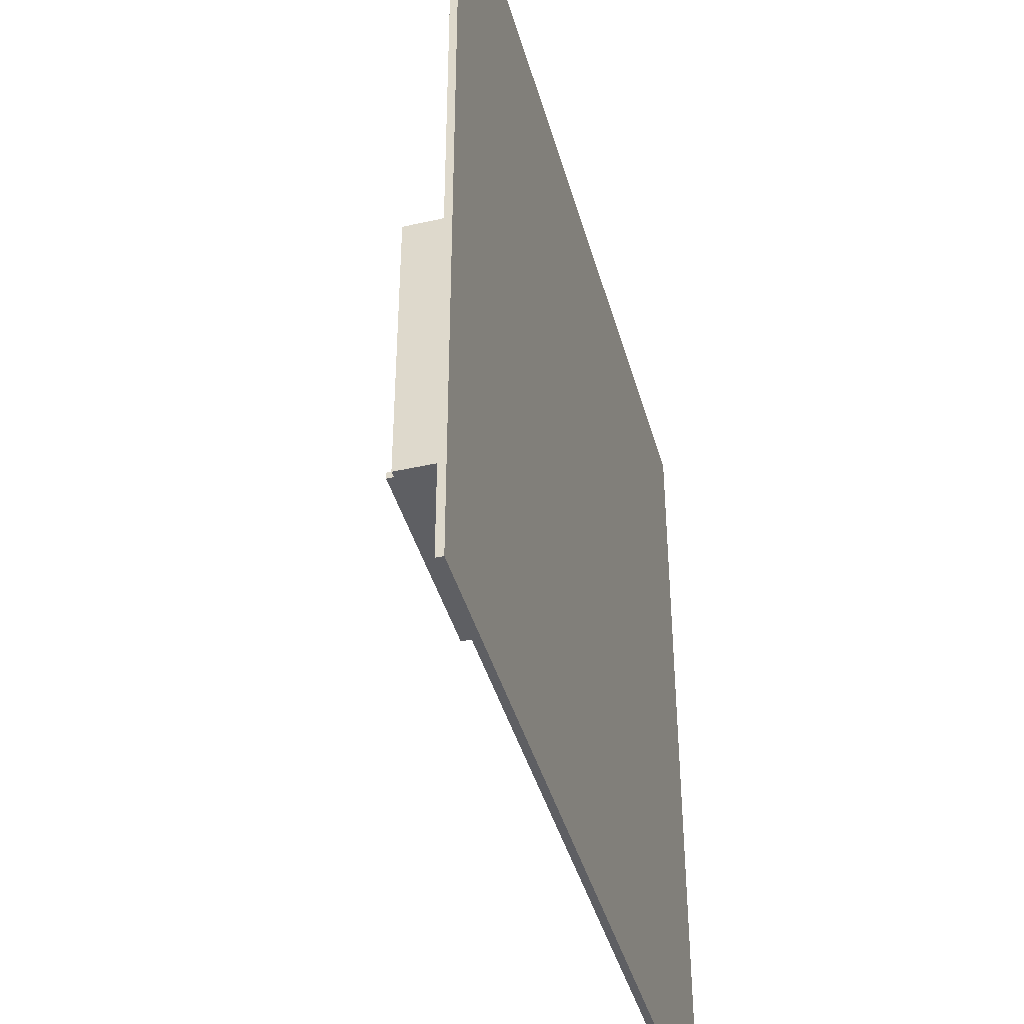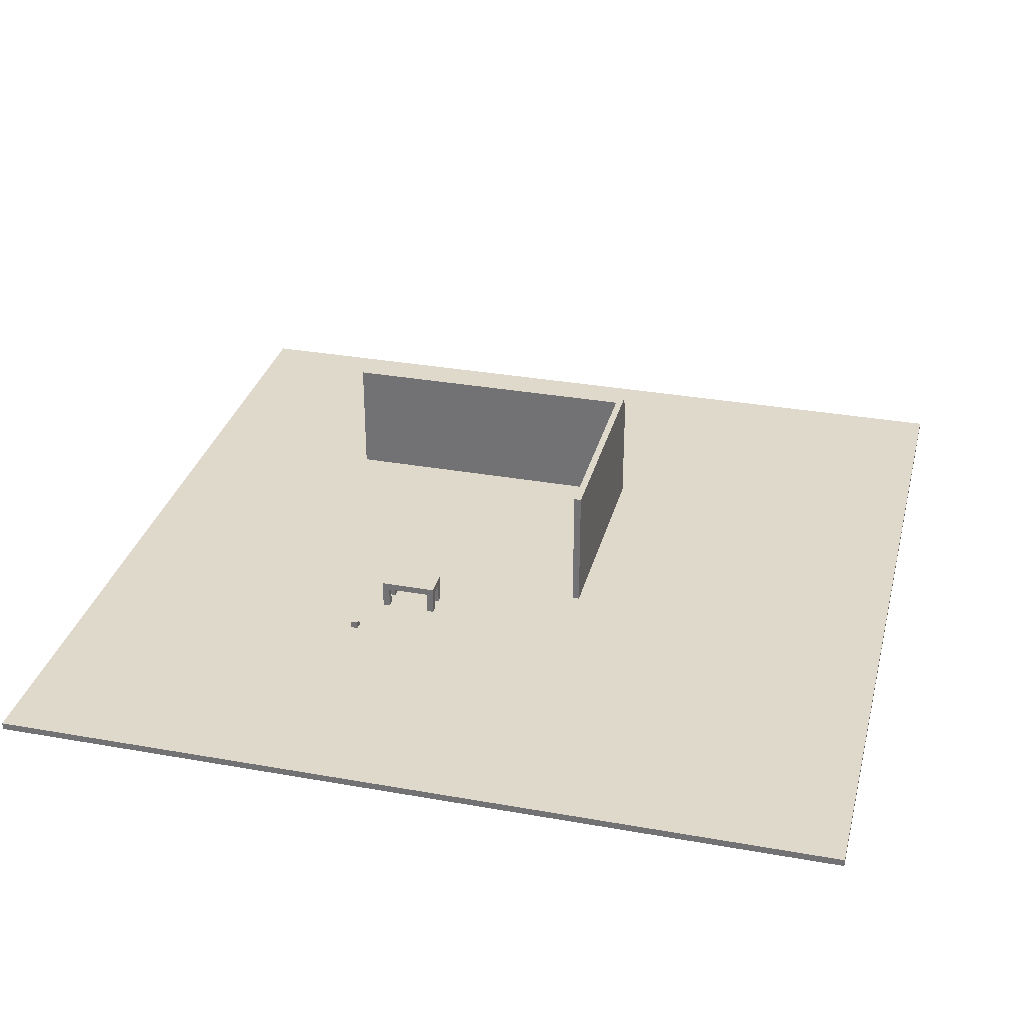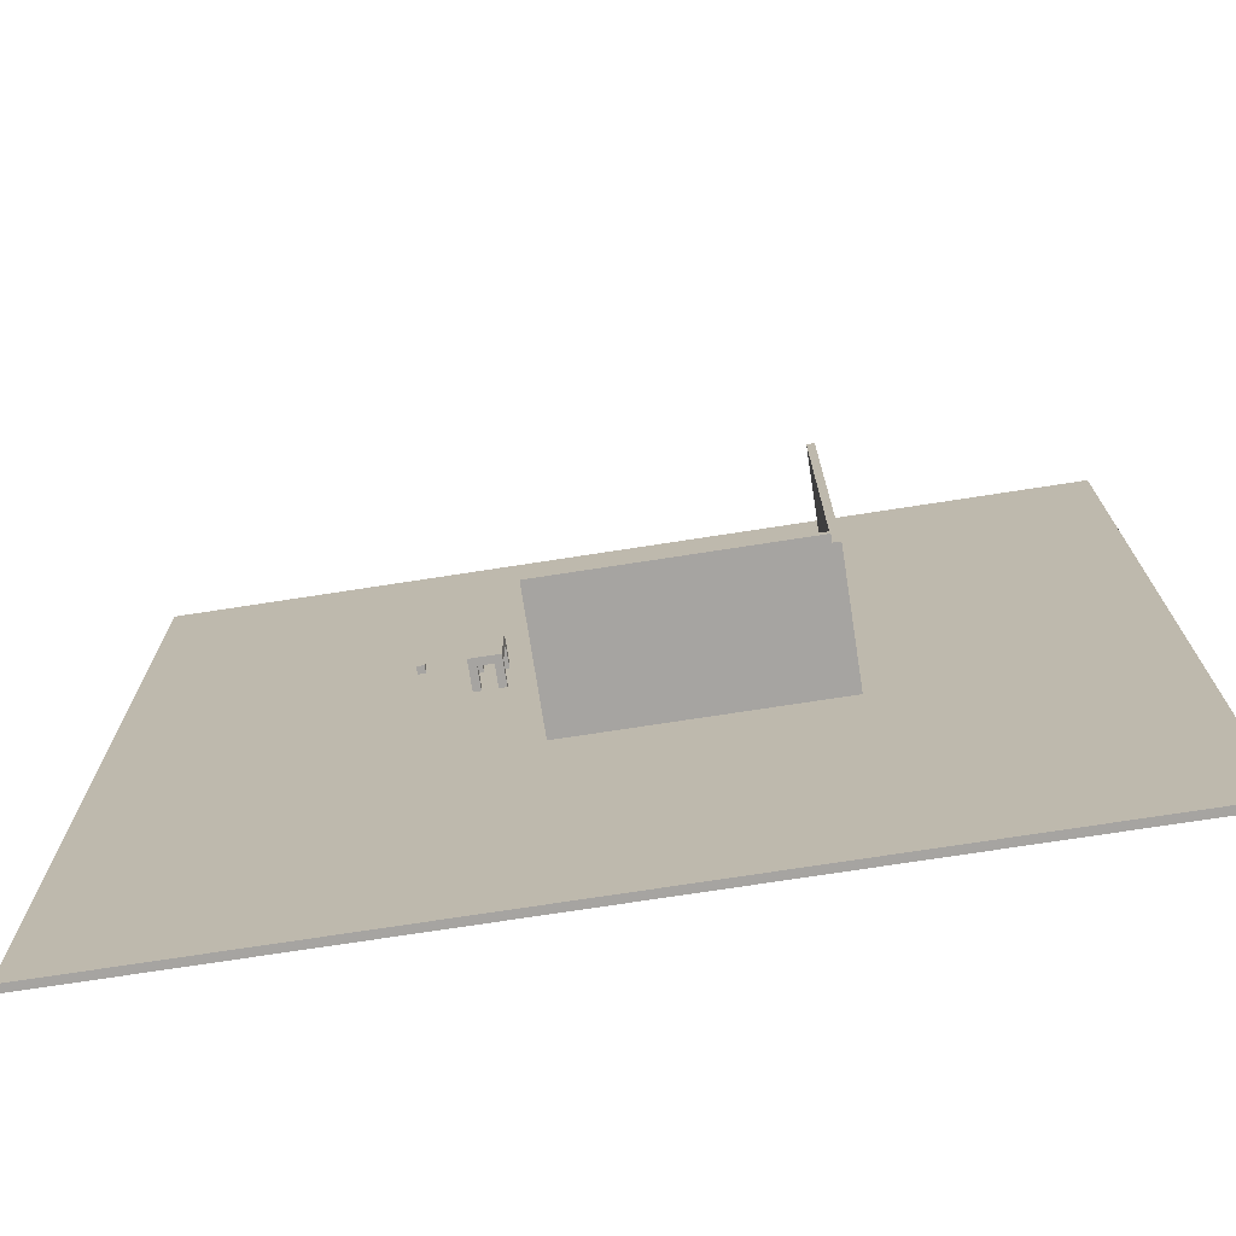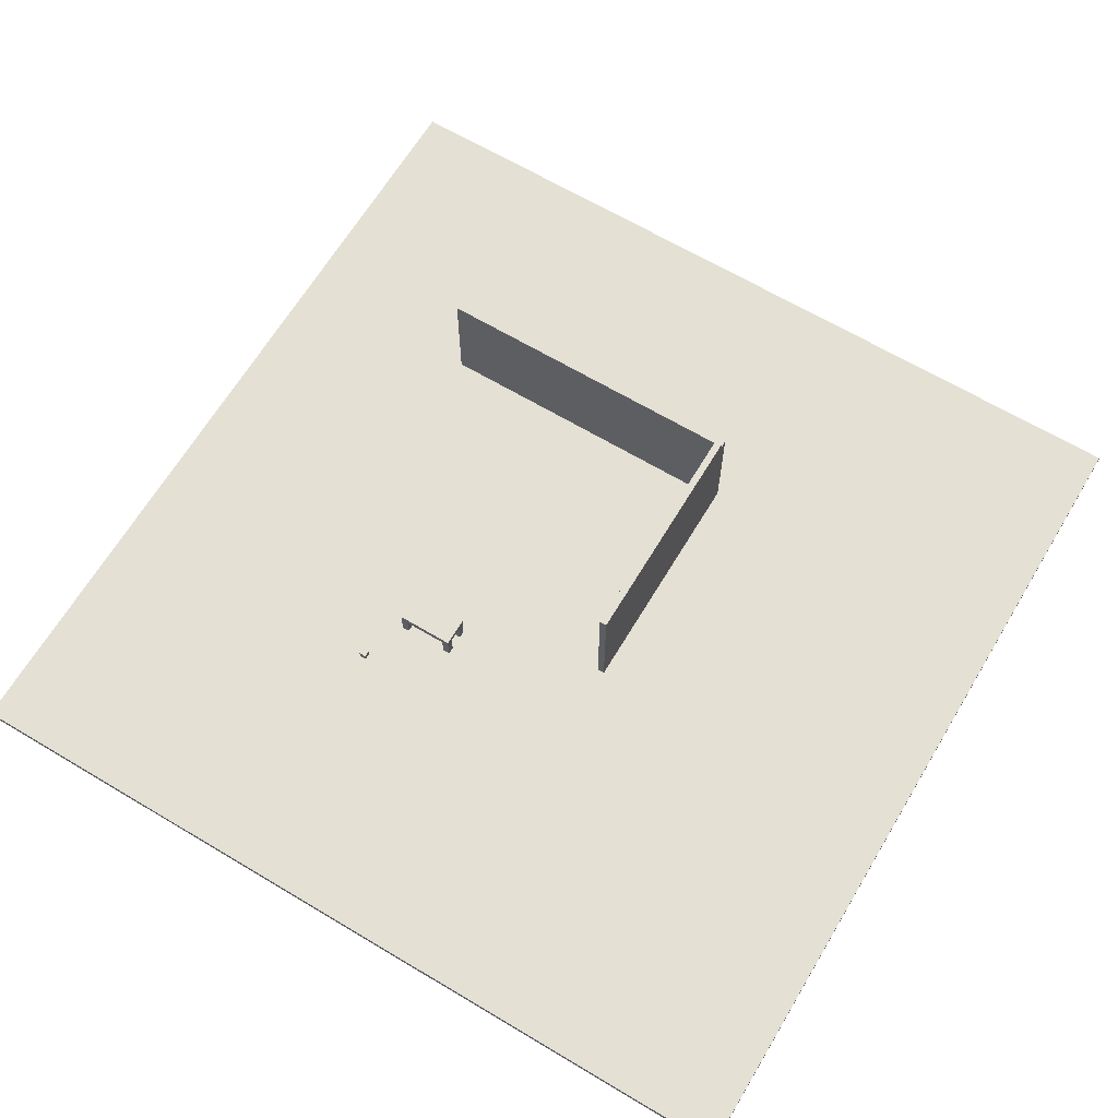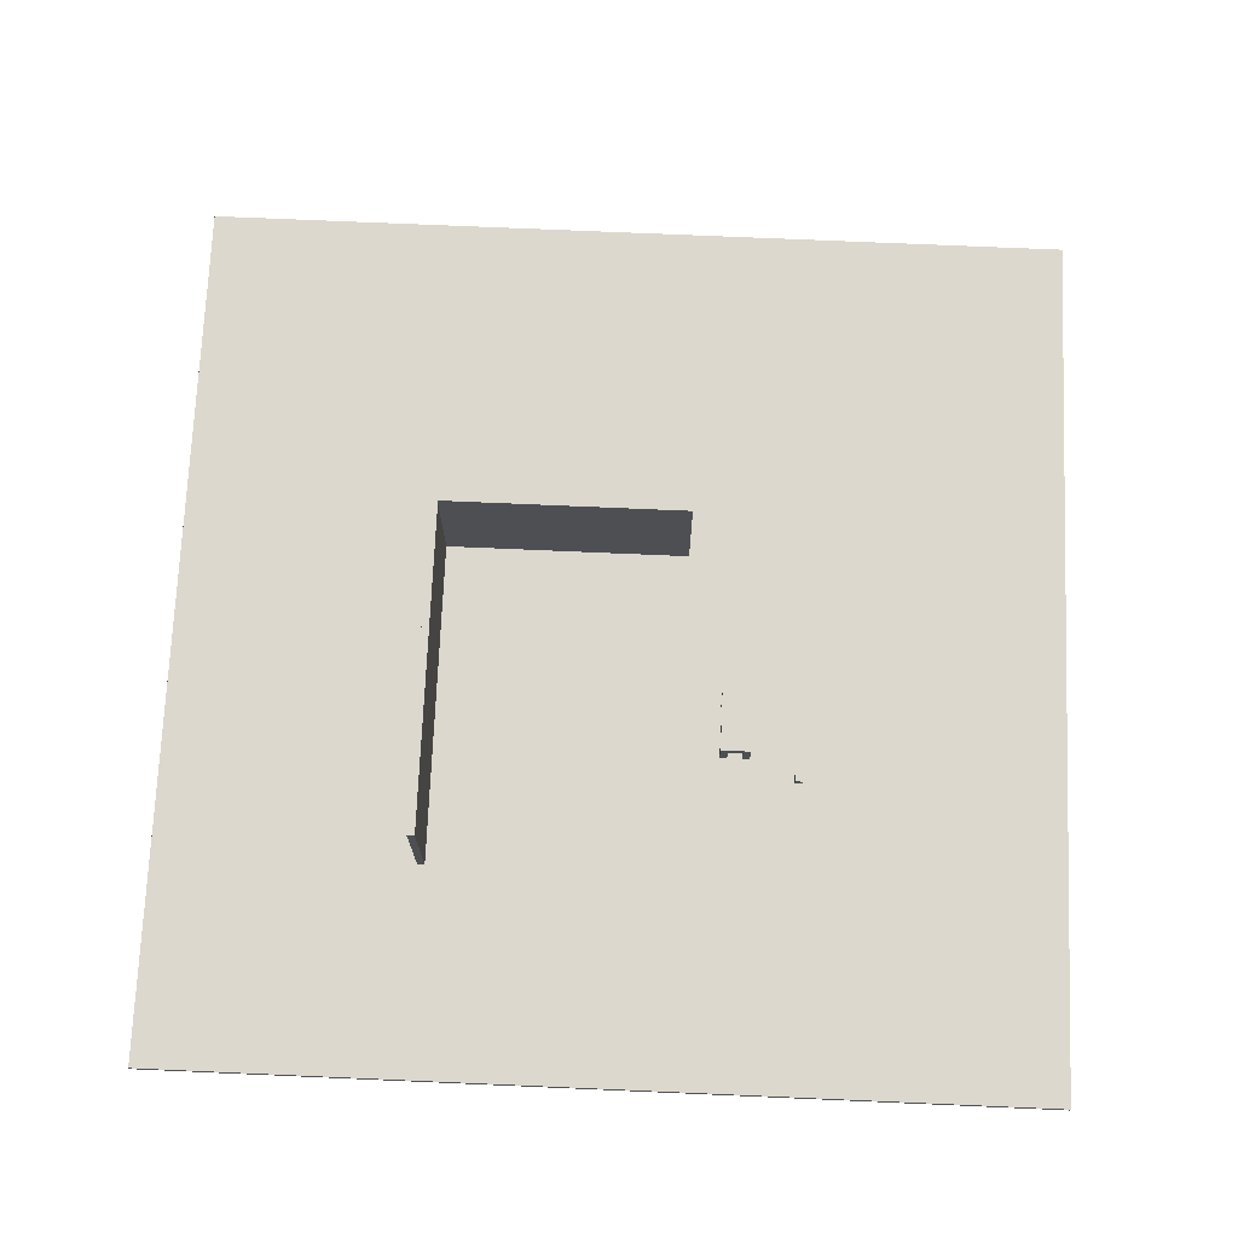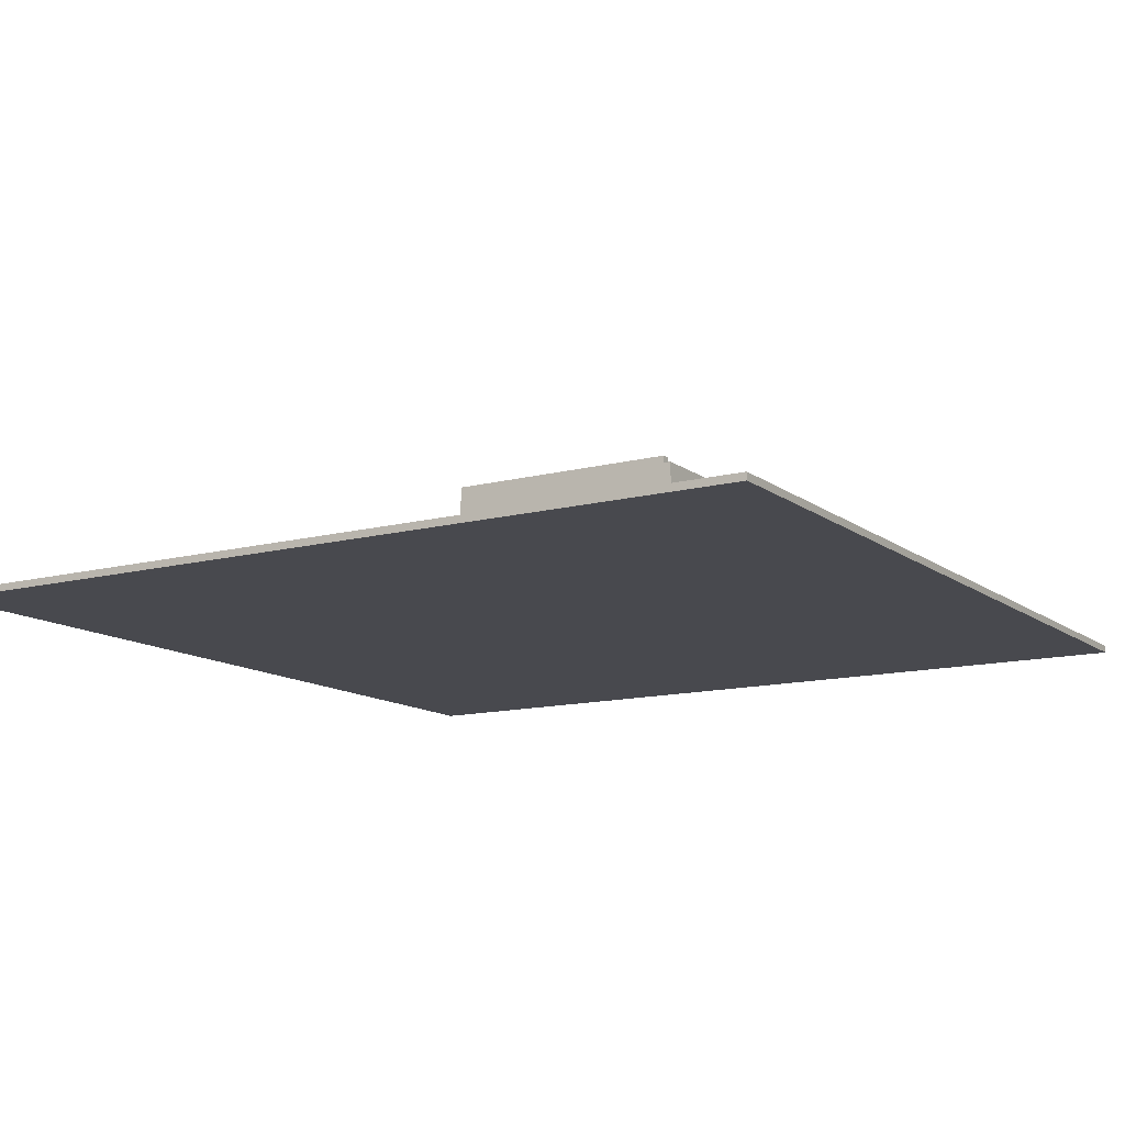
<metadata>
{"format":"obj","ext":"obj","renderer":"f3d","projection":"perspective","resolution":1024,"background":"white","views":[{"elev":-41.9,"azim":-74.7,"up":"+Z"},{"elev":31.8,"azim":104.1,"up":"+Y"},{"elev":-73.5,"azim":-171.2,"up":"+Z"},{"elev":65.7,"azim":120.9,"up":"+Y"},{"elev":72.5,"azim":2.5,"up":"+Y"},{"elev":-12.7,"azim":-148.6,"up":"+Y"}]}
</metadata>
<code>
v -60 0 60
v -60 0 -60
v -60 1 60
v -60 1 -60
v -25 1 32
v -25 1 -13
v -25 18 32
v -25 18 -13
v -24 18 -12
v -24 18 -13
v -24 19 -12
v -24 19 -13
v 14 1 16
v 14 1 15
v 14 1 9
v 14 1 8
v 14 4 15
v 14 4 9
v 14 5 16
v 14 5 8
v 17 1 16
v 17 1 15
v 17 1 9
v 17 1 8
v 17 4 16
v 17 4 15
v 17 4 9
v 17 4 8
v 24 1 19
v 24 1 18
v 24 2 19
v 24 2 18
v -24 1 32
v -24 1 -12
v -24 18 32
v -24 18 -12
v 9 1 -12
v 9 1 -13
v 9 19 -12
v 9 19 -13
v 15 1 16
v 15 1 15
v 15 1 9
v 15 1 8
v 15 4 16
v 15 4 15
v 15 4 9
v 15 4 8
v 18 1 16
v 18 1 15
v 18 1 9
v 18 1 8
v 18 4 15
v 18 4 9
v 18 5 16
v 18 5 8
v 25 1 19
v 25 1 18
v 25 2 19
v 25 2 18
v 60 0 60
v 60 0 -60
v 60 1 60
v 60 1 -60
v -60 0 60
v -60 1 60
v 60 0 60
v 60 1 60
v -25 1 32
v -25 18 32
v -24 1 32
v -24 18 32
v 24 1 19
v 24 2 19
v 25 1 19
v 25 2 19
v 14 1 16
v 14 5 16
v 15 1 16
v 15 4 16
v 17 1 16
v 17 4 16
v 18 1 16
v 18 5 16
v 14 1 9
v 14 4 9
v 15 1 9
v 15 4 9
v 17 1 9
v 17 4 9
v 18 1 9
v 18 4 9
v -24 1 -12
v -24 18 -12
v -24 19 -12
v 9 1 -12
v 9 19 -12
v 24 1 18
v 24 2 18
v 25 1 18
v 25 2 18
v 14 1 15
v 14 4 15
v 15 1 15
v 15 4 15
v 17 1 15
v 17 4 15
v 18 1 15
v 18 4 15
v 14 1 8
v 14 5 8
v 15 1 8
v 15 4 8
v 17 1 8
v 17 4 8
v 18 1 8
v 18 5 8
v -25 1 -13
v -25 18 -13
v -24 18 -13
v -24 19 -13
v 9 1 -13
v 9 19 -13
v -60 0 -60
v -60 1 -60
v 60 0 -60
v 60 1 -60
v -60 0 60
v 60 0 60
v -60 0 -60
v 60 0 -60
v 15 4 16
v 17 4 16
v 14 4 15
v 15 4 15
v 17 4 15
v 18 4 15
v 14 4 9
v 15 4 9
v 17 4 9
v 18 4 9
v 15 4 8
v 17 4 8
v -60 1 60
v 60 1 60
v -25 1 32
v -24 1 32
v 24 1 19
v 25 1 19
v 24 1 18
v 25 1 18
v 14 1 16
v 15 1 16
v 17 1 16
v 18 1 16
v 14 1 15
v 15 1 15
v 17 1 15
v 18 1 15
v 14 1 9
v 15 1 9
v 17 1 9
v 18 1 9
v 14 1 8
v 15 1 8
v 17 1 8
v 18 1 8
v -24 1 -12
v 9 1 -12
v -25 1 -13
v 9 1 -13
v -60 1 -60
v 60 1 -60
v 24 2 19
v 25 2 19
v 24 2 18
v 25 2 18
v 14 5 16
v 18 5 16
v 14 5 8
v 18 5 8
v -25 18 32
v -24 18 32
v -24 18 -12
v -25 18 -13
v -24 18 -13
v -24 19 -12
v 9 19 -12
v -24 19 -13
v 9 19 -13
f 3 2 1
f 4 2 3
f 7 6 5
f 8 6 7
f 11 10 9
f 12 10 11
f 17 14 13
f 18 16 15
f 19 17 13
f 19 18 17
f 20 16 18
f 20 18 19
f 25 22 21
f 26 22 25
f 27 24 23
f 28 24 27
f 31 30 29
f 32 30 31
f 33 34 35
f 35 34 36
f 37 38 39
f 39 38 40
f 41 42 45
f 45 42 46
f 43 44 47
f 47 44 48
f 49 50 53
f 51 52 54
f 49 53 55
f 53 54 55
f 54 52 56
f 55 54 56
f 57 58 59
f 59 58 60
f 61 62 63
f 63 62 64
f 67 66 65
f 68 66 67
f 71 70 69
f 72 70 71
f 75 74 73
f 76 74 75
f 79 78 77
f 80 78 79
f 82 78 80
f 83 82 81
f 84 78 82
f 84 82 83
f 87 86 85
f 88 86 87
f 91 90 89
f 92 90 91
f 96 94 93
f 96 95 94
f 97 95 96
f 98 99 100
f 100 99 101
f 102 103 104
f 104 103 105
f 106 107 108
f 108 107 109
f 110 111 112
f 112 111 113
f 113 111 115
f 114 115 116
f 115 111 117
f 116 115 117
f 118 119 120
f 118 120 122
f 120 121 122
f 122 121 123
f 124 125 126
f 126 125 127
f 130 129 128
f 131 129 130
f 135 133 132
f 136 133 135
f 138 135 134
f 138 137 136
f 138 136 135
f 139 137 138
f 140 137 139
f 141 137 140
f 142 140 139
f 143 140 142
f 144 145 146
f 146 145 147
f 147 145 148
f 148 145 149
f 147 148 150
f 149 145 151
f 147 150 152
f 150 151 152
f 152 151 153
f 153 151 154
f 154 151 155
f 147 152 156
f 153 154 157
f 157 154 158
f 155 151 159
f 157 158 160
f 158 159 160
f 147 156 160
f 156 157 160
f 160 159 161
f 161 159 162
f 159 151 163
f 162 159 163
f 147 160 164
f 161 162 165
f 165 162 166
f 163 151 167
f 147 164 168
f 166 167 168
f 165 166 168
f 164 165 168
f 168 167 169
f 144 146 170
f 169 167 171
f 144 170 172
f 170 171 172
f 171 167 173
f 172 171 173
f 151 145 173
f 167 151 173
f 174 175 176
f 176 175 177
f 178 179 180
f 180 179 181
f 182 183 184
f 182 184 185
f 185 184 186
f 187 188 189
f 189 188 190

</code>
